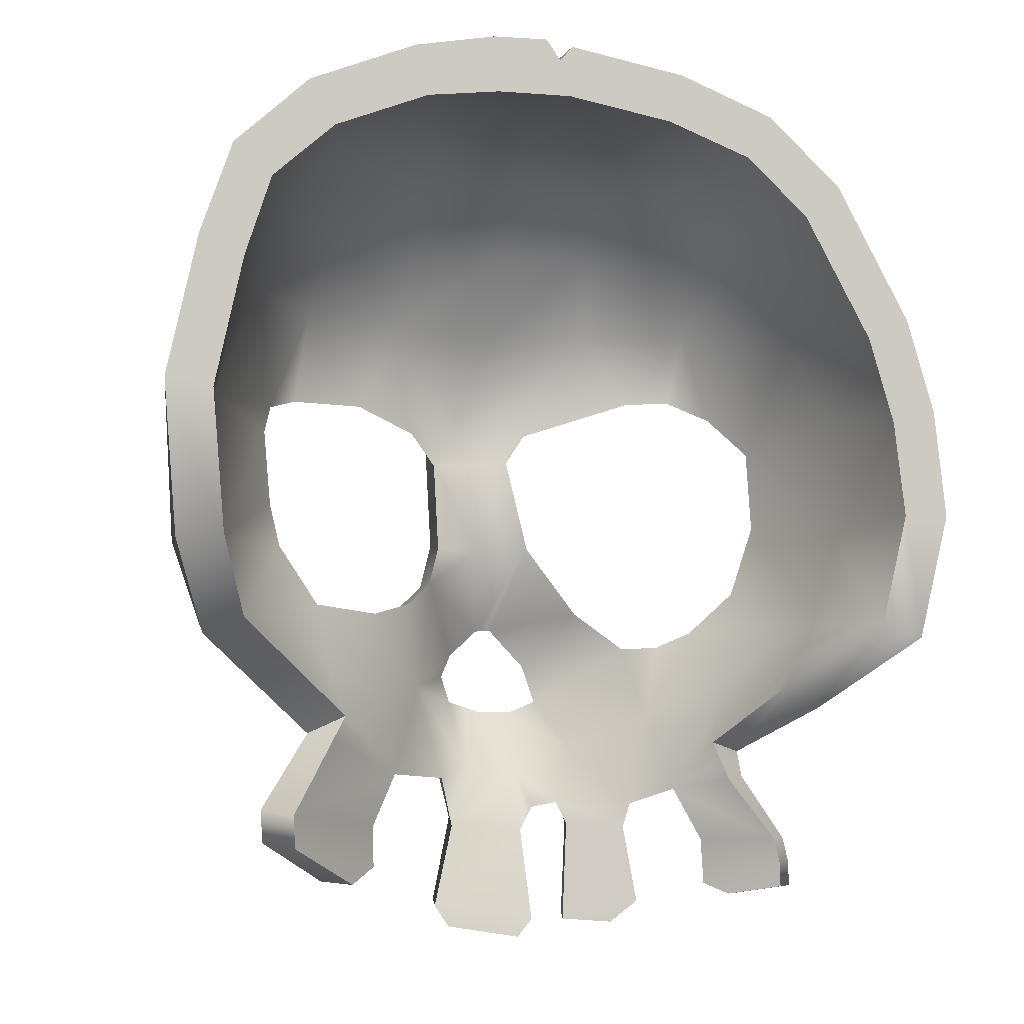
<metadata>
{"format":"obj","ext":"obj","renderer":"f3d","projection":"perspective","resolution":1024,"background":"white","views":[{"elev":-6.4,"azim":163.7,"up":"+Y"}]}
</metadata>
<code>
o model_1328
v 1.09 1.368 -0.5772
v 0.868 1.52 -0.2733
v 0.8903 1.772 -0.2718
v 1.12 1.838 -0.6348
v 0.6128 0.7912 -0.3519
v 0.6846 1.007 -0.3267
v 1.013 1.106 -0.6209
v -0.7058 1.106 -0.1777
v -0.5927 1.053 -0.1248
v -0.5399 0.8068 -0.1622
v -0.7742 0.9233 -0.3035
v -0.3115 2.761 -0.5827
v -0.3425 2.772 -1
v 0.009003 2.83 -1
v 0.2243 1.282 0.02343
v 0.01276 1.418 0.1417
v 0.1862 1.415 0.04463
v -0.2619 2.664 -0.3014
v -0.487 2.663 -0.4409
v 0.8312 1.377 -0.2619
v 0.005335 2.786 -0.489
v 0.3118 2.793 -0.5909
v 1.091 2.225 -1
v 0.9632 2.216 -0.5465
v 0.1048 2.828 -1
v 0.2548 2.826 -1
v -1.059 2.07 -1
v -0.8337 2.477 -1
v -0.8114 2.472 -0.6019
v -0.9611 2.141 -0.5177
v 0.6372 2.466 -0.2778
v 0.7063 2.22 -0.1046
v 0.3602 2.214 0.04642
v 0.3224 2.471 -0.12
v 0.4859 2.667 -0.4525
v 0.7111 2.667 -0.7239
v 0.8839 2.48 -0.6402
v 1.005 2.489 -1
v 0.1855 1.727 0.1153
v 0.04449 1.738 0.1726
v -1.099 1.431 -0.6171
v -0.8951 1.756 -0.2764
v -0.9222 1.486 -0.2554
v 0.2605 2.666 -0.305
v 0.000947 2.67 -0.2903
v 0.4681 2.791 -0.7839
v -0.02681 1.128 0.3054
v -0.08261 1.134 0.3134
v -0.1607 1.421 0.07366
v -0.7158 2.219 -0.1045
v -0.6397 2.466 -0.2734
v 0.8013 2.671 -1
v 0.4944 2.794 -1
v 0.000918 2.472 -0.0913
v 0.7628 1.901 -0.1465
v 0.8638 1.864 -0.2377
v -1.087 1.833 -0.6628
v -0.3225 1.179 0.000948
v -0.1833 0.9939 0.2163
v -0.7903 1.897 -0.161
v 1.183 1.8 -1
v 1.144 1.344 -1
v 0.06935 1.918 0.2294
v 0.000955 2.196 0.07905
v -0.007349 0.8218 0.1781
v 0.06284 0.6147 0.1098
v -0.1196 0.6072 0.09446
v -0.1157 0.8218 0.1526
v -0.9942 1.107 -0.6414
v -0.8706 0.8951 -0.69
v -1.094 1.101 -1
v 0.4594 1.159 -0.1202
v 0.6863 1.181 -0.2116
v 0.4512 0.873 -0.1601
v 0.07796 1.035 0.2834
v 0.2643 0.9032 0.03916
v 0.1205 0.9545 0.2493
v -0.3255 2.471 -0.12
v -0.309 0.6836 0.008614
v -0.2069 0.8608 0.1431
v -1.183 1.465 -1
v 0.6591 0.7146 -0.3838
v 0.3858 0.593 -0.1311
v 0.1013 0.8584 0.2047
v -0.7041 0.7059 -0.4107
v -0.6087 2.659 -0.7042
v 0.2733 1.842 0.1045
v -0.4707 0.4892 -0.1808
v -0.5999 0.5418 -0.2817
v 0.1915 0.5798 -0.03866
v -0.8488 1.248 -0.2327
v -0.3696 2.212 0.04557
v 0.4935 1.92 0.009491
v -1.145 1.783 -1
v -0.7609 0.5776 -0.4164
v -0.4796 1.05 -0.07196
v -0.6253 2.668 -1
v -0.09649 1.748 0.1295
v -0.1643 1.853 0.1303
v -0.5269 1.97 -0.000632
v -0.6629 1.97 -0.0709
v 0.5553 0.2143 -0.2225
v 0.4623 0.2717 -0.1386
v 0.8005 0.3455 -0.4429
v 0.8099 0.4567 -0.4603
v 0.4646 0.4096 -0.1284
v 0.3242 1.199 -0.0504
v -0.2321 0.4935 -0.0475
v -0.2607 0.4165 -0.08508
v -0.4483 0.4056 -0.1673
v -0.7021 0.3635 -0.2843
v -0.9123 0.3666 -0.46
v -0.7155 0.2068 -0.275
v -0.9329 0.2823 -0.4594
v -0.4851 0.1442 -0.2062
v -0.2419 0.07951 -0.09993
v -0.1489 0.07515 -0.02292
v 0.2114 0.128 -0.0236
v 0.1649 0.05471 -0.03401
v -0.0942 0.01328 -0.0337
v -0.1234 0.3925 0.03635
v 0.133 0.4076 0.04145
v -0.937 0.2008 -0.4541
v -0.788 0.171 -0.3316
v -0.3991 0.06947 -0.1688
v -0.1564 0.4751 0.003516
v 0.1013 0.8584 0.2047
v 0.1342 0.07518 0.1111
v -0.09426 0.03543 0.1085
v -0.0942 0.01328 -0.0337
v 0.1649 0.05471 -0.03401
v 0.9582 1.039 -0.2107
v 1.142 1.053 -0.5761
v 1.05 1.383 -0.2217
v -0.8138 0.9811 -0.07059
v -0.4466 0.6441 -0.02496
v -0.4981 0.8676 0.08484
v 0.001002 2.999 -1
v -0.3869 2.935 -1
v -0.3684 2.962 -0.7699
v 0.001002 3.006 -0.7444
v -0.0306 1.448 0.3036
v -0.1235 1.212 0.434
v 0.001002 1.195 0.4308
v 0.8039 0.9811 -0.07059
v 1.242 1.352 -0.5421
v 0.09507 2.815 -0.2118
v 0.07414 2.957 -0.4716
v 0.03757 2.906 -0.4581
v 0.0678 2.803 -0.248
v 0.2694 3.011 -1
v 0.0903 3.016 -1
v 0.08222 3.015 -0.757
v 0.3039 3.024 -0.8027
v 1.102 2.286 -0.4962
v 1.272 1.877 -0.5968
v 1.236 2.287 -1
v 0.2904 2.815 -0.2281
v -1.202 2.141 -1
v -1.103 2.215 -0.4796
v -0.9319 2.59 -0.5769
v -0.9538 2.59 -1
v 0.4853 2.433 0.06946
v 0.8104 2.289 -0.00282
v 0.7174 2.59 -0.1974
v 0.5483 2.815 -0.3937
v 1.003 2.59 -0.5935
v 0.7963 2.814 -0.6917
v 1.131 2.59 -1
v 0.08043 1.943 0.38
v -0.06609 1.824 0.3299
v 0.07346 1.448 0.2967
v -1.105 1.451 -0.2029
v -1.023 1.498 -0.1164
v -1.002 1.833 -0.1407
v -1.094 1.928 -0.2772
v 0.04181 2.815 -0.2074
v 0.001002 2.955 -0.4463
v 0.001002 2.815 -0.204
v 0.517 2.96 -0.7762
v 0.3384 2.98 -0.5629
v -1.242 1.877 -0.6372
v -1.253 1.424 -0.5825
v 0.2161 1.28 0.1956
v 0.1708 1.44 0.2208
v 0.1884 0.9569 0.3575
v 0.4862 0.8676 0.08484
v 0.4958 1.135 0.02463
v 0.3349 1.182 0.1077
v -0.1517 0.08902 0.1161
v -0.1489 0.07515 -0.02292
v 0.04298 2.737 -0.1289
v 0.9873 1.973 -0.1152
v 0.8569 2.018 -0.006652
v -0.2558 1.011 0.3226
v -0.3281 1.163 0.1809
v 1.086 1.928 -0.2772
v -0.8706 1.996 -0.006969
v -0.8198 2.289 -0.00282
v 1.337 1.826 -1
v 1.295 1.325 -1
v 0.001002 2.289 0.2172
v 0.2431 2.116 0.2796
v 0.4057 2.289 0.1791
v 0.001002 0.7933 0.2989
v -0.1473 0.7933 0.2656
v 0.001002 0.6092 0.177
v -1.233 1.053 -1
v -0.9957 0.8233 -0.6691
v -1.132 1.053 -0.6035
v 0.4359 0.6441 -0.02496
v -0.1229 0.4249 0.173
v -0.1234 0.3925 0.03635
v 0.5379 2.958 -1
v 1.022 1.852 -0.1558
v -0.725 2.59 -0.1974
v -0.362 2.59 -0.01134
v -0.2918 2.815 -0.2281
v -0.5529 2.815 -0.3937
v 0.3592 2.59 -0.01134
v 0.7313 0.7331 -0.2841
v -0.2759 0.8615 0.2538
v 0.001002 2.59 0.02334
v -1.336 1.468 -1
v 0.5422 0.4162 0.001202
v 0.8995 0.4747 -0.341
v 0.1766 0.6233 0.09549
v 0.1522 0.8466 0.3158
v -0.1405 1.444 0.2652
v 0.1699 1.811 0.3049
v 1.142 1.053 -0.5761
v 0.7313 0.7331 -0.2841
v 0.6128 0.7912 -0.3519
v 1.013 1.106 -0.6209
v 0.9383 1.387 -0.1439
v 0.7659 1.161 -0.08414
v 0.2744 1.947 0.292
v 0.1558 1.05 0.3872
v 0.9821 1.532 -0.1575
v -0.2228 0.6266 0.07604
v -1.006 1.068 -0.2521
v -0.8223 0.6758 -0.341
v -0.1645 2.116 0.2796
v 0.01413 2.544 0.01772
v 0.07001 2.722 -0.168
v -0.7725 1.079 -0.02631
v -0.9384 1.243 -0.09005
v -0.9866 1.15 -0.1453
v -1.296 1.827 -1
v -0.1691 2.45 0.09358
v -0.6859 2.815 -0.6955
v -0.7064 2.815 -1
v -0.6414 1.017 0.03501
v 0.5364 2.039 0.179
v 0.5138 2.289 0.1305
v -0.3499 2.931 -0.4973
v -0.1447 1.945 0.3308
v -0.5103 1.014 0.09632
v -0.4094 2.289 0.1791
v -0.5176 2.093 0.179
v -0.6954 2.102 0.09755
v 1.295 1.325 -1
v 1.144 1.344 -1
v -0.6379 0.5917 -0.1783
v 0.6389 0.2213 -0.09121
v 0.5406 0.2656 -0.002389
v 0.8995 0.4747 -0.341
v 0.8099 0.4567 -0.4603
v 0.6591 0.7146 -0.3838
v 0.7313 0.7331 -0.2841
v -0.48 0.5359 -0.05599
v -0.2645 0.5337 0.05374
v 0.000571 0.4373 0.2337
v 0.1061 0.4373 0.1843
v -0.143 0.5078 0.1319
v -0.1229 0.4249 0.173
v -0.4578 0.4271 -0.03794
v -0.2924 0.419 0.03479
v -0.1907 0.5326 0.09612
v -0.8453 0.5874 -0.325
v -0.994 0.3657 -0.3444
v -0.7817 0.3951 -0.1783
v -1.014 0.2819 -0.3433
v -0.792 0.2243 -0.1613
v -0.5133 0.1408 -0.07149
v -0.2773 0.09473 0.03244
v 0.1342 0.07518 0.1111
v 0.000916 0.1159 0.1884
v -0.09426 0.03543 0.1085
v -0.1517 0.08902 0.1161
v -1.018 0.1981 -0.3376
v -0.8686 0.1684 -0.2162
v -0.4269 0.08266 -0.03744
v 0.182 0.1462 0.1191
v 0.001002 2.519 0.06967
v 0.05043 2.517 0.07123
v -0.3857 2.439 0.08409
v -0.5205 2.235 0.1431
v -0.5197 2.289 0.1303
v 0.8865 2.815 -1
v 0.1522 0.8466 0.3158
v 0.1884 0.9569 0.3575
v 0.1205 0.9545 0.2493
v 0.1013 0.8584 0.2047
v 0.1558 1.05 0.3872
v 0.07796 1.035 0.2834
v 0.001002 1.195 0.4308
v -0.02681 1.128 0.3054
v -0.1235 1.212 0.434
v -0.08261 1.134 0.3134
v -0.2558 1.011 0.3226
v -0.1833 0.9939 0.2163
v -0.2759 0.8615 0.2538
v -0.2069 0.8608 0.1431
v -0.1473 0.7933 0.2656
v -0.1157 0.8218 0.1526
v 0.001002 0.7933 0.2989
v -0.007349 0.8218 0.1781
v 0.1708 1.44 0.2208
v 0.2161 1.28 0.1956
v 0.2243 1.282 0.02343
v 0.1862 1.415 0.04463
v 0.3349 1.182 0.1077
v 0.3242 1.199 -0.0504
v 0.4958 1.135 0.02463
v 0.4594 1.159 -0.1202
v 0.7659 1.161 -0.08414
v 0.6863 1.181 -0.2116
v 0.9383 1.387 -0.1439
v 0.8312 1.377 -0.2619
v 0.9821 1.532 -0.1575
v 0.868 1.52 -0.2733
v 1.022 1.852 -0.1558
v 0.8903 1.772 -0.2718
v 0.9873 1.973 -0.1152
v 0.8638 1.864 -0.2377
v 0.8569 2.018 -0.006652
v 0.7628 1.901 -0.1465
v 0.5364 2.039 0.179
v 0.4935 1.92 0.009491
v 0.2744 1.947 0.292
v 0.2733 1.842 0.1045
v 0.1699 1.811 0.3049
v 0.1855 1.727 0.1153
v -0.3281 1.163 0.1809
v -0.1405 1.444 0.2652
v -0.1607 1.421 0.07366
v -0.3225 1.179 0.000948
v -0.06609 1.824 0.3299
v -0.09649 1.748 0.1295
v -0.1447 1.945 0.3308
v -0.1643 1.853 0.1303
v -0.5176 2.093 0.179
v -0.5269 1.97 -0.000632
v -0.6954 2.102 0.09755
v -0.6629 1.97 -0.0709
v -0.8706 1.996 -0.006969
v -0.7903 1.897 -0.161
v -1.002 1.833 -0.1407
v -0.8951 1.756 -0.2764
v -1.023 1.498 -0.1164
v -0.9222 1.486 -0.2554
v -0.9384 1.243 -0.09005
v -0.8488 1.248 -0.2327
v -0.7725 1.079 -0.02631
v -0.7058 1.106 -0.1777
v -0.6414 1.017 0.03501
v -0.5927 1.053 -0.1248
v -0.5103 1.014 0.09632
v -0.4796 1.05 -0.07196
v 0.4623 0.2717 -0.1386
v 0.5553 0.2143 -0.2225
v 0.5406 0.2656 -0.002389
v 0.8904 0.3626 -0.3251
v -0.143 0.5078 0.1319
v -0.1564 0.4751 0.003516
v 0.182 0.1462 0.1191
v 0.2114 0.128 -0.0236
v -0.1907 0.5326 0.09612
v 0.1061 0.4373 0.1843
v 0.133 0.4076 0.04145
v -0.2645 0.5337 0.05374
v -0.2321 0.4935 -0.0475
v 0.1766 0.6233 0.09549
v 0.1915 0.5798 -0.03866
v -0.2924 0.419 0.03479
v -0.2607 0.4165 -0.08508
v 0.4359 0.6441 -0.02496
v 0.3858 0.593 -0.1311
v -0.8453 0.5874 -0.325
v -0.8223 0.6758 -0.341
v -0.7041 0.7059 -0.4107
v -0.7609 0.5776 -0.4164
v -0.2773 0.09473 0.03244
v -0.2419 0.07951 -0.09993
v -0.994 0.3657 -0.3444
v -0.9123 0.3666 -0.46
v 0.5422 0.4162 0.001202
v 0.4359 0.6441 -0.02496
v 0.3858 0.593 -0.1311
v 0.4646 0.4096 -0.1284
v -1.014 0.2819 -0.3433
v -0.9329 0.2823 -0.4594
v -0.4269 0.08266 -0.03744
v -0.3991 0.06947 -0.1688
v -1.018 0.1981 -0.3376
v -0.937 0.2008 -0.4541
v -0.8686 0.1684 -0.2162
v -0.788 0.171 -0.3316
v -0.5133 0.1408 -0.07149
v -0.4851 0.1442 -0.2062
v -0.792 0.2243 -0.1613
v -0.7155 0.2068 -0.275
v 0.6389 0.2213 -0.09121
v -0.7817 0.3951 -0.1783
v -0.7021 0.3635 -0.2843
v -0.4578 0.4271 -0.03794
v -0.4483 0.4056 -0.1673
v -0.6379 0.5917 -0.1783
v -0.5999 0.5418 -0.2817
v 0.6128 0.7912 -0.3519
v -0.48 0.5359 -0.05599
v -0.4707 0.4892 -0.1808
v 0.8904 0.3626 -0.3251
v 0.8005 0.3455 -0.4429
v -0.8223 0.6758 -0.341
v -0.9957 0.8233 -0.6691
v -0.8706 0.8951 -0.69
v -0.7041 0.7059 -0.4107
v -1.233 1.053 -1
v -1.094 1.101 -1
v -1.336 1.468 -1
v -1.183 1.465 -1
v -1.296 1.827 -1
v -1.145 1.783 -1
v -1.202 2.141 -1
v -1.059 2.07 -1
v -0.9538 2.59 -1
v -0.8337 2.477 -1
v -0.7064 2.815 -1
v -0.6253 2.668 -1
v -0.3869 2.935 -1
v -0.3425 2.772 -1
v 0.001002 2.999 -1
v 0.009003 2.83 -1
v 0.04298 2.949 -1
v 0.2694 3.011 -1
v 0.5379 2.958 -1
v 0.4944 2.794 -1
v 0.2548 2.826 -1
v 0.8865 2.815 -1
v 0.8013 2.671 -1
v 1.131 2.59 -1
v 1.005 2.489 -1
v 1.236 2.287 -1
v 1.091 2.225 -1
v 1.337 1.826 -1
v 1.183 1.8 -1
v -0.3579 2.4 0.1115
v -0.4934 2.289 0.1419
v -0.1529 2.402 0.1257
v -0.3718 2.413 0.0817
v -0.5013 2.29 0.1333
v -0.161 2.42 0.09359
v 0.09832 2.733 -0.1302
v 0.05349 2.565 0.03403
v 0.4014 2.317 0.1613
v 0.3446 2.368 0.1432
v 0.3966 2.348 0.142
v 0.5143 2.298 0.118
v 0.3946 2.331 0.144
v 0.04028 2.957 -0.7502
v 0.04298 2.949 -1
v 0.1048 2.828 -1
v 0.0903 3.016 -1
v 0.263 2.472 0.07864
v 0.2491 2.453 0.08234
v 0.3295 2.351 0.1475
v 0.2388 2.446 0.1147
v 0.04738 2.528 0.02063
v 0.5812 2.289 0.1003
v 0.3185 2.339 0.1636
g surface_000
f 426 428 429
f 426 427 428
f 427 431 428
f 427 430 431
f 430 433 431
f 430 432 433
f 432 435 433
f 432 434 435
f 434 437 435
f 434 436 437
f 436 439 437
f 436 438 439
f 438 441 439
f 438 440 441
f 440 443 441
f 440 442 443
f 442 445 443
f 442 444 445
f 444 446 445
f 474 445 446
f 475 474 446
f 447 474 475
f 447 450 474
f 447 449 450
f 447 448 449
f 448 452 449
f 448 451 452
f 451 454 452
f 451 453 454
f 453 456 454
f 453 455 456
f 455 458 456
f 455 457 458
f 457 263 458
f 457 262 263
f 262 234 263
f 262 231 234
f 231 233 234
f 231 232 233
f 270 269 421
f 267 269 270
f 267 268 269
f 267 425 268
f 267 424 425
f 424 372 425
f 424 414 372
f 414 373 372
f 371 372 373
f 373 401 371
f 373 398 401
f 398 400 401
f 398 399 400
f 390 391 392
f 390 392 393
f 396 390 393
f 396 393 397
f 402 396 397
f 402 397 403
f 406 402 403
f 406 403 407
f 408 406 407
f 408 407 409
f 412 408 409
f 412 409 413
f 415 412 413
f 415 413 416
f 419 415 416
f 419 416 420
f 422 419 420
f 422 420 423
f 417 422 423
f 417 423 418
f 410 417 418
f 410 418 411
f 404 410 411
f 404 411 405
f 394 404 405
f 394 405 395
f 386 394 395
f 386 395 387
f 382 386 387
f 382 387 383
f 379 382 383
f 379 383 376
f 375 379 376
f 212 375 376
f 212 376 213
f 190 212 213
f 190 213 191
f 129 190 191
f 129 191 130
f 128 129 130
f 128 130 131
f 377 128 131
f 377 131 378
f 380 377 378
f 380 378 381
f 384 380 381
f 384 381 385
f 388 384 385
f 388 385 389
f 293 286 285
f 285 286 278
f 285 278 277
f 272 277 278
f 272 271 277
f 136 271 272
f 264 271 136
f 242 264 136
f 280 264 242
f 264 280 281
f 264 281 282
f 136 272 240
f 136 240 222
f 137 136 222
f 135 136 137
f 135 242 136
f 241 242 135
f 241 210 242
f 242 210 209
f 272 279 240
f 240 279 275
f 240 275 207
f 207 206 240
f 222 240 206
f 207 275 276
f 207 276 273
f 227 207 273
f 227 228 207
f 207 228 205
f 205 206 207
f 290 273 276
f 290 288 273
f 274 273 288
f 227 273 274
f 289 288 290
f 287 288 289
f 294 288 287
f 274 288 294
f 211 228 227
f 187 228 211
f 186 228 187
f 186 187 188
f 186 188 189
f 189 238 186
f 145 187 211
f 187 145 236
f 187 236 188
f 221 145 211
f 132 145 221
f 145 132 134
f 134 236 145
f 134 235 236
f 134 239 235
f 239 134 215
f 211 226 221
f 225 226 211
f 226 225 374
f 374 225 265
f 265 225 266
f 132 221 133
f 132 133 134
f 133 146 134
f 197 134 146
f 197 215 134
f 197 193 215
f 155 193 197
f 164 193 155
f 193 164 194
f 201 146 133
f 200 146 201
f 200 156 146
f 197 146 156
f 197 156 155
f 155 156 157
f 169 155 157
f 169 167 155
f 165 155 167
f 165 164 155
f 200 157 156
f 194 164 254
f 164 481 254
f 481 255 254
f 204 254 255
f 204 203 254
f 237 254 203
f 237 203 170
f 170 230 237
f 481 164 163
f 163 469 481
f 469 470 481
f 481 470 255
f 467 255 470
f 204 255 467
f 467 482 204
f 204 482 202
f 202 203 204
f 170 203 202
f 163 164 165
f 220 163 165
f 220 469 163
f 220 468 469
f 469 468 478
f 469 478 471
f 471 470 469
f 467 470 471
f 467 471 478
f 467 478 482
f 482 478 477
f 482 477 479
f 479 202 482
f 165 158 220
f 158 465 220
f 466 220 465
f 466 476 220
f 476 468 220
f 468 476 477
f 468 477 478
f 165 166 158
f 166 181 158
f 181 148 158
f 158 148 147
f 147 465 158
f 166 165 167
f 166 167 168
f 166 168 180
f 166 180 181
f 180 154 181
f 154 148 181
f 154 153 148
f 148 153 472
f 148 472 149
f 147 148 149
f 169 168 167
f 169 300 168
f 300 180 168
f 300 214 180
f 214 154 180
f 214 151 154
f 151 153 154
f 151 152 153
f 472 153 152
f 472 152 473
f 138 472 473
f 138 141 472
f 472 141 178
f 472 178 149
f 178 150 149
f 147 149 150
f 465 147 150
f 138 140 141
f 141 140 256
f 141 256 178
f 256 218 178
f 179 178 218
f 177 178 179
f 178 177 150
f 177 245 150
f 465 150 245
f 138 139 140
f 139 252 140
f 140 252 251
f 140 251 256
f 219 256 251
f 219 218 256
f 216 218 219
f 216 217 218
f 223 218 217
f 223 179 218
f 223 192 179
f 179 192 177
f 177 192 245
f 162 251 252
f 162 161 251
f 216 251 161
f 216 219 251
f 159 161 162
f 159 160 161
f 199 161 160
f 199 216 161
f 199 299 216
f 297 216 299
f 216 297 217
f 297 250 217
f 223 217 250
f 160 159 182
f 176 160 182
f 199 160 176
f 176 198 199
f 199 198 261
f 261 298 199
f 199 298 299
f 299 298 463
f 297 299 463
f 249 182 159
f 249 183 182
f 176 182 183
f 176 183 173
f 173 175 176
f 176 175 198
f 249 224 183
f 208 183 224
f 208 210 183
f 173 183 210
f 210 241 173
f 173 241 248
f 173 248 247
f 173 247 174
f 173 174 175
f 208 209 210
f 135 248 241
f 135 247 248
f 135 246 247
f 246 135 253
f 137 253 135
f 258 253 137
f 195 258 137
f 195 196 258
f 195 143 196
f 196 143 229
f 142 229 143
f 171 229 142
f 137 222 195
f 142 143 144
f 144 172 142
f 142 172 170
f 170 171 142
f 170 257 171
f 170 243 257
f 257 243 260
f 172 144 238
f 172 238 184
f 172 184 185
f 230 172 185
f 230 170 172
f 184 238 189
f 202 243 170
f 259 243 202
f 259 260 243
f 259 298 260
f 260 298 261
f 202 461 259
f 459 259 461
f 259 459 460
f 259 460 298
f 460 463 298
f 460 462 463
f 297 463 462
f 295 461 202
f 461 295 244
f 461 244 464
f 459 461 464
f 459 464 462
f 460 459 462
f 295 202 296
f 296 244 295
f 296 202 479
f 479 480 296
f 480 244 296
f 466 244 480
f 465 244 466
f 465 245 244
f 244 245 192
f 244 192 223
f 223 464 244
f 479 477 480
f 466 480 477
f 466 477 476
f 223 250 464
f 297 464 250
f 297 462 464
f 282 281 283
f 282 283 284
f 291 284 283
f 291 292 284
f 115 116 125
f 115 109 116
f 115 110 109
f 108 109 110
f 108 110 88
f 108 88 79
f 108 79 67
f 108 67 126
f 126 67 121
f 122 121 67
f 118 121 122
f 118 117 121
f 10 79 88
f 80 79 10
f 68 79 80
f 68 67 79
f 65 67 68
f 65 66 67
f 122 67 66
f 122 66 90
f 88 89 10
f 89 11 10
f 8 10 11
f 8 9 10
f 9 96 10
f 96 80 10
f 59 80 96
f 58 59 96
f 58 48 59
f 85 11 89
f 85 69 11
f 11 69 8
f 91 8 69
f 43 91 69
f 69 41 43
f 41 42 43
f 85 89 95
f 89 112 95
f 89 111 112
f 111 114 112
f 111 113 114
f 123 114 113
f 123 113 124
f 84 66 65
f 70 69 85
f 69 70 71
f 71 41 69
f 71 81 41
f 94 41 81
f 94 57 41
f 57 42 41
f 42 57 30
f 42 30 60
f 50 60 30
f 101 60 50
f 50 100 101
f 27 57 94
f 57 27 30
f 27 29 30
f 50 30 29
f 50 29 51
f 51 92 50
f 50 92 100
f 92 99 100
f 92 63 99
f 98 99 63
f 27 28 29
f 28 86 29
f 51 29 86
f 51 86 19
f 51 19 18
f 51 18 78
f 51 78 92
f 64 92 78
f 63 92 64
f 28 97 86
f 13 86 97
f 86 13 12
f 86 12 19
f 12 18 19
f 45 18 12
f 54 18 45
f 54 78 18
f 64 78 54
f 54 33 64
f 33 63 64
f 12 13 14
f 14 21 12
f 45 12 21
f 21 44 45
f 45 44 34
f 45 34 54
f 54 34 33
f 14 22 21
f 44 21 22
f 44 22 35
f 31 44 35
f 31 34 44
f 31 33 34
f 31 32 33
f 32 93 33
f 87 33 93
f 63 33 87
f 14 25 22
f 22 25 26
f 22 26 46
f 35 22 46
f 35 46 36
f 35 36 37
f 35 37 31
f 31 37 24
f 31 24 32
f 32 24 56
f 55 32 56
f 93 32 55
f 46 26 53
f 52 46 53
f 52 36 46
f 38 36 52
f 38 37 36
f 38 24 37
f 38 23 24
f 23 4 24
f 24 4 56
f 3 56 4
f 1 3 4
f 1 2 3
f 20 2 1
f 20 1 7
f 20 7 73
f 4 23 61
f 61 1 4
f 61 62 1
f 7 1 62
f 87 39 63
f 39 40 63
f 63 40 98
f 40 49 98
f 40 16 49
f 47 49 16
f 47 48 49
f 49 48 58
f 39 16 40
f 39 17 16
f 15 16 17
f 15 47 16
f 15 75 47
f 75 15 76
f 75 76 77
f 127 77 76
f 127 76 66
f 66 76 90
f 90 76 83
f 76 15 107
f 72 76 107
f 72 74 76
f 83 76 74
f 83 74 5
f 5 82 83
f 83 82 105
f 83 105 106
f 105 103 106
f 72 73 74
f 6 74 73
f 5 74 6
f 5 6 7
f 73 7 6
f 105 104 103
f 102 103 104
f 117 118 119
f 117 119 120
f 369 348 370
f 369 345 348
f 345 347 348
f 345 346 347
f 346 350 347
f 346 349 350
f 349 352 350
f 367 369 370
f 367 370 368
f 365 367 368
f 365 368 366
f 363 365 366
f 363 366 364
f 361 363 364
f 361 364 362
f 359 361 362
f 359 362 360
f 357 359 360
f 357 360 358
f 355 357 358
f 355 358 356
f 353 355 356
f 353 356 354
f 351 353 354
f 351 354 352
f 349 351 352
f 343 322 344
f 343 319 322
f 319 321 322
f 319 320 321
f 320 324 321
f 320 323 324
f 323 326 324
f 341 343 344
f 341 344 342
f 339 341 342
f 339 342 340
f 337 339 340
f 337 340 338
f 335 337 338
f 335 338 336
f 333 335 336
f 333 336 334
f 331 333 334
f 331 334 332
f 329 331 332
f 329 332 330
f 327 329 330
f 327 330 328
f 325 327 328
f 325 328 326
f 323 325 326
f 317 304 318
f 317 301 304
f 301 303 304
f 301 302 303
f 302 306 303
f 302 305 306
f 305 308 306
f 315 317 318
f 315 318 316
f 313 315 316
f 313 316 314
f 311 313 314
f 311 314 312
f 309 311 312
f 309 312 310
f 307 309 310
f 307 310 308
f 305 307 308

</code>
